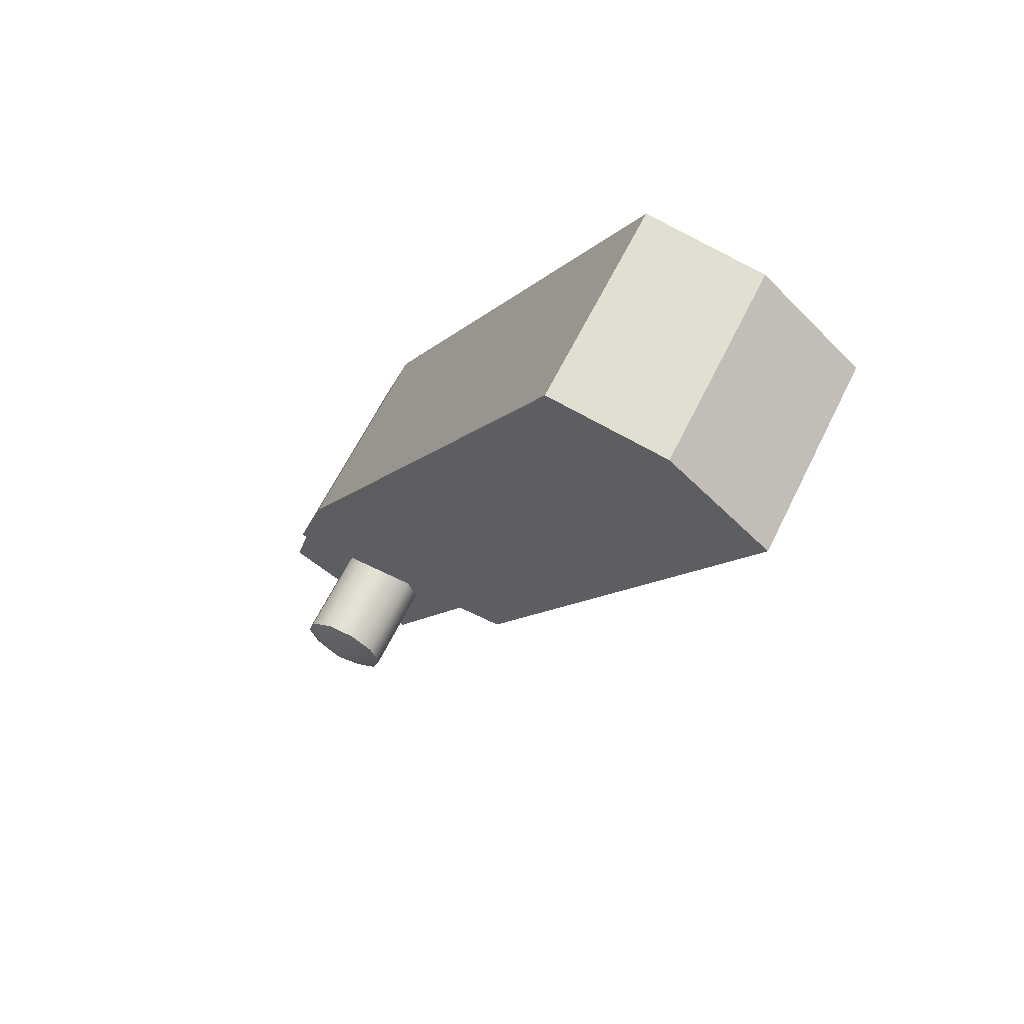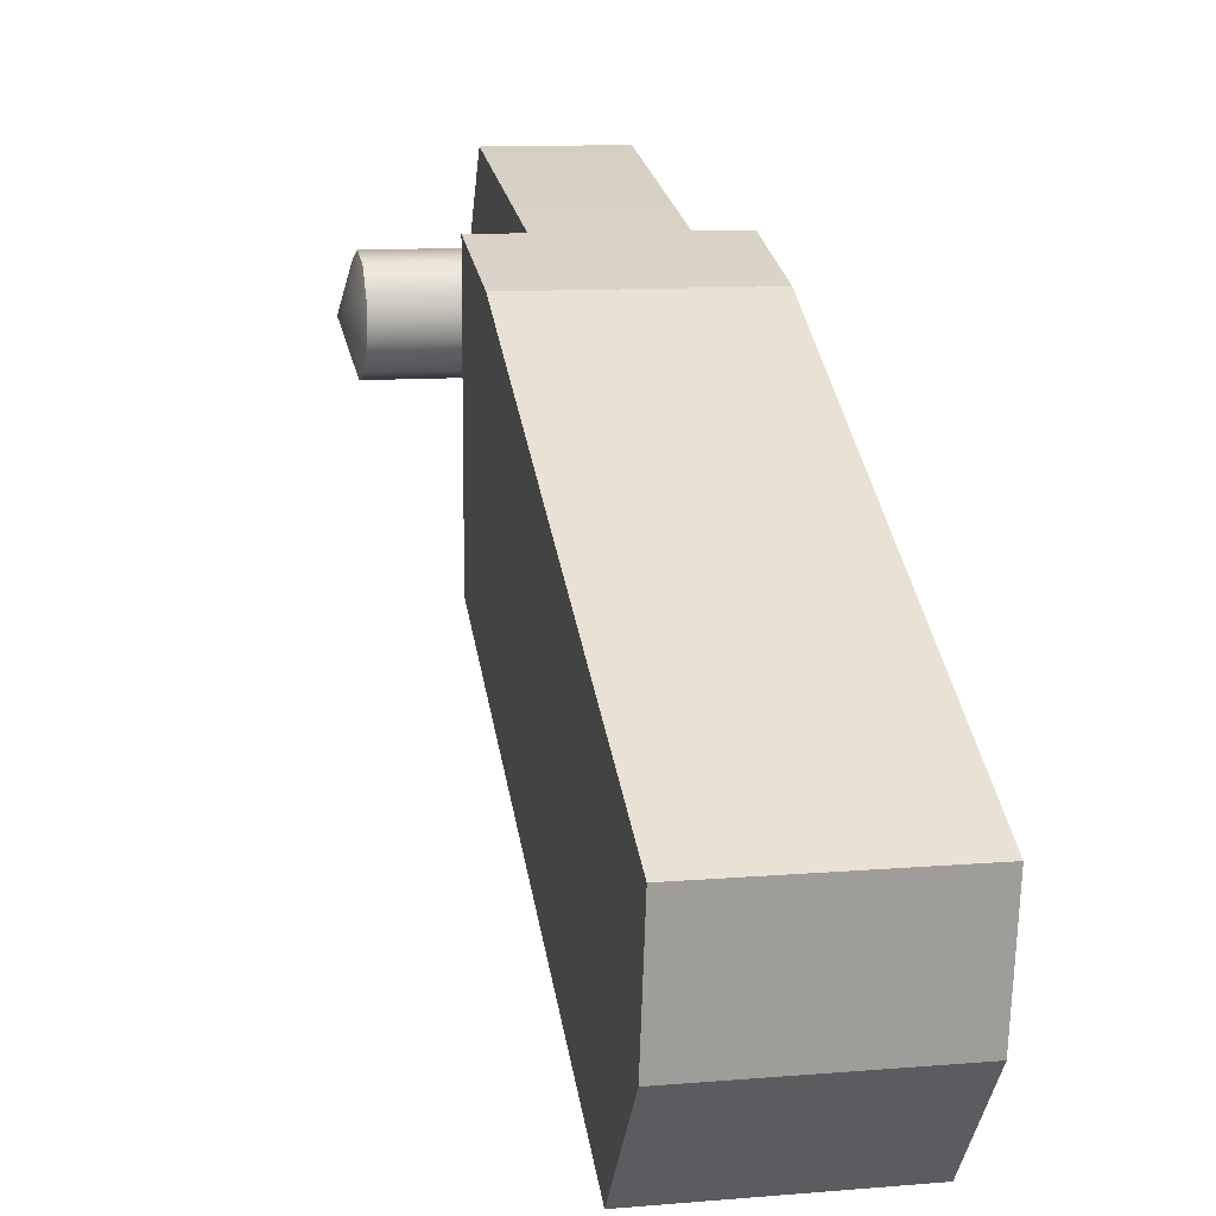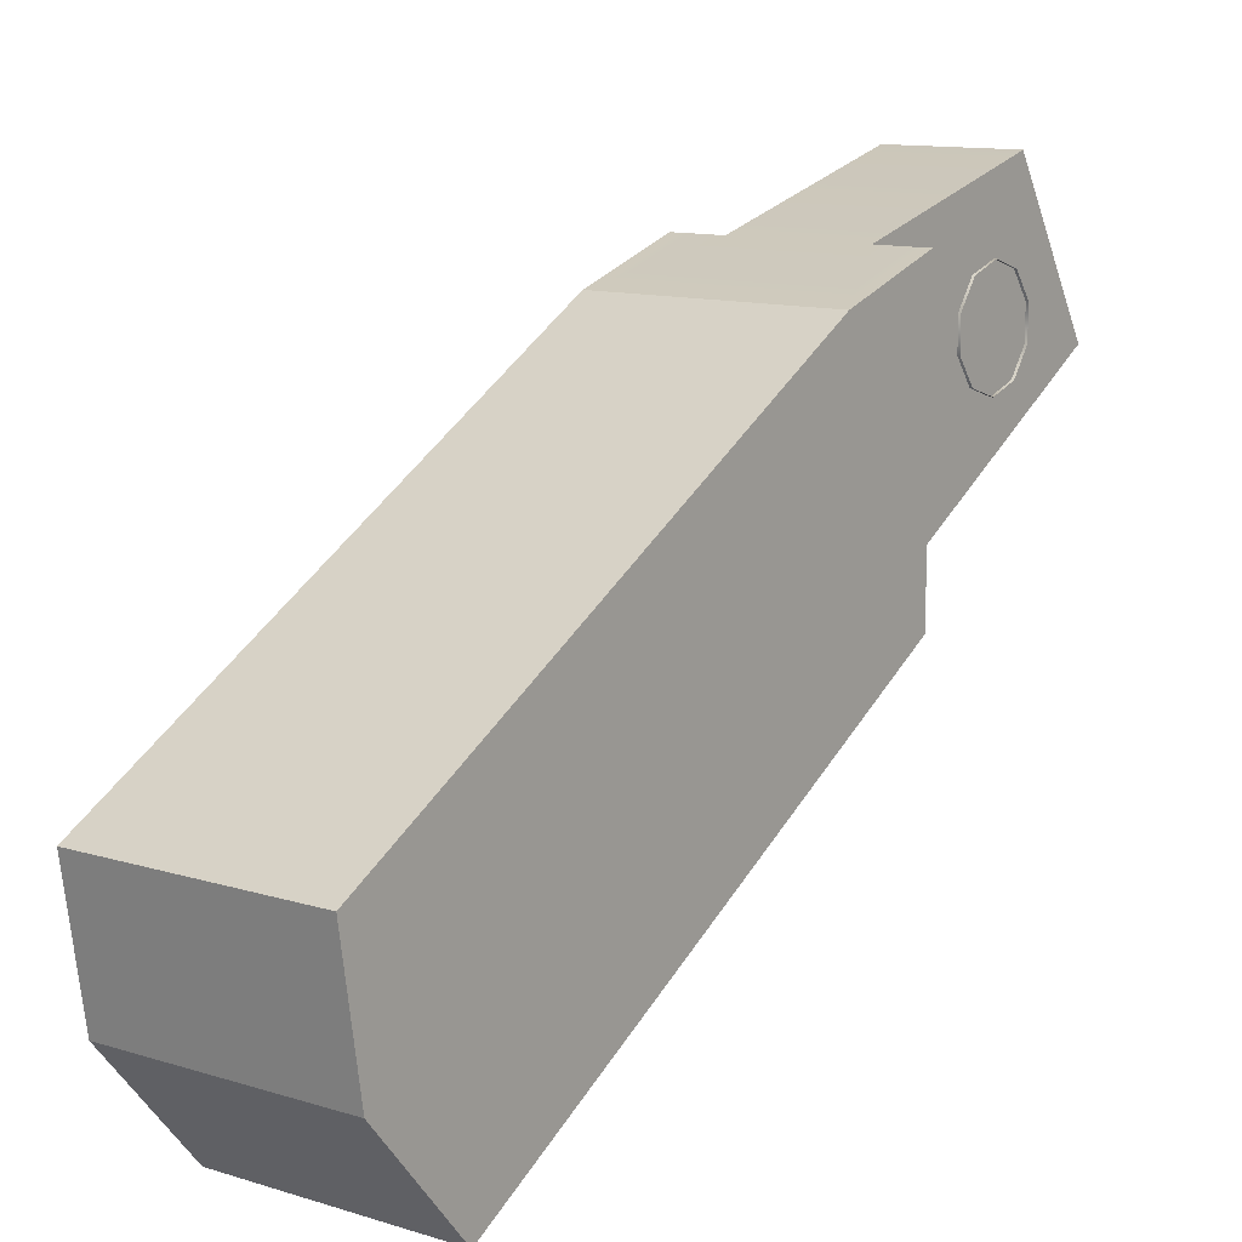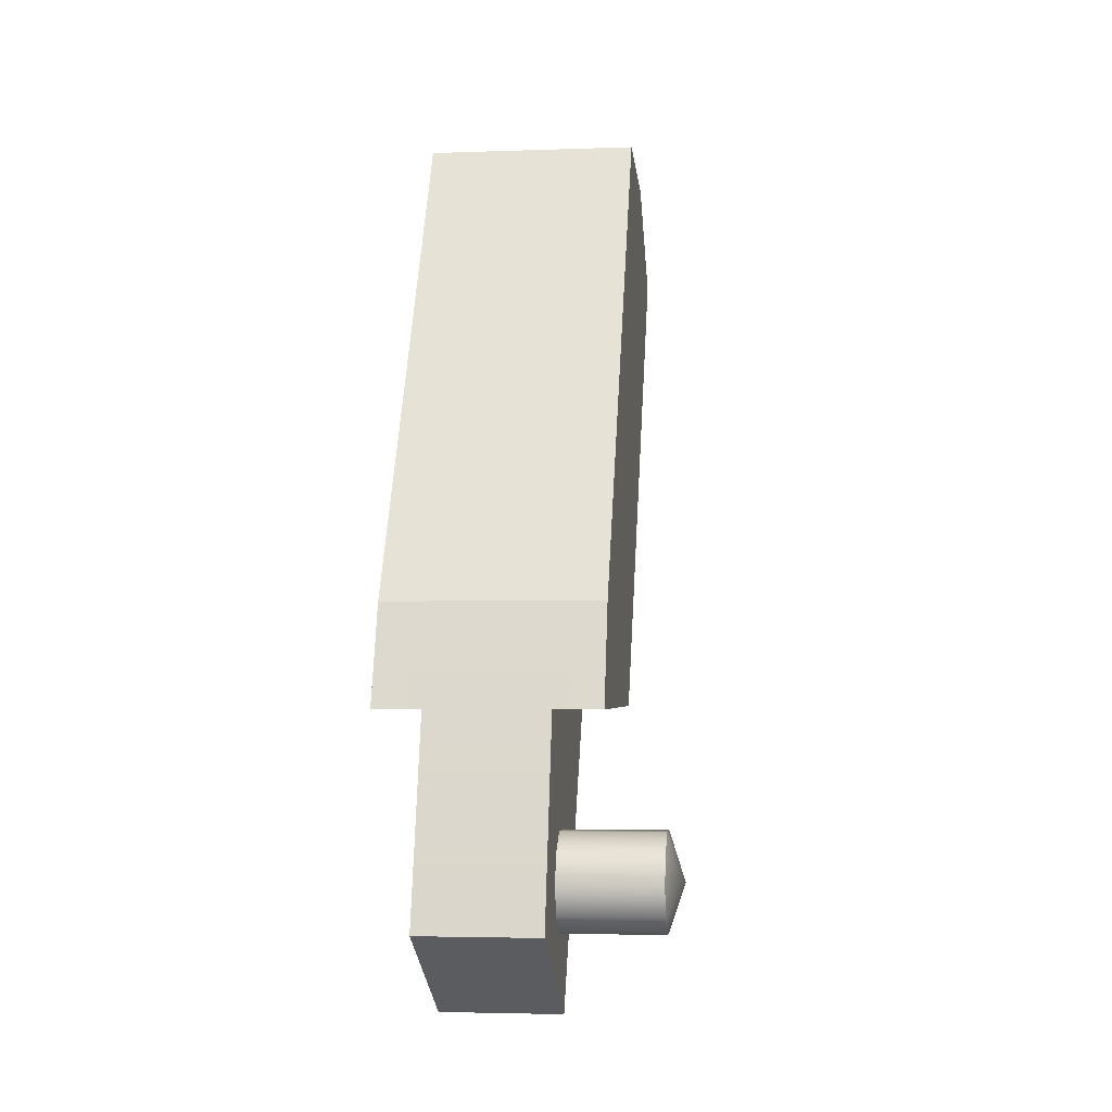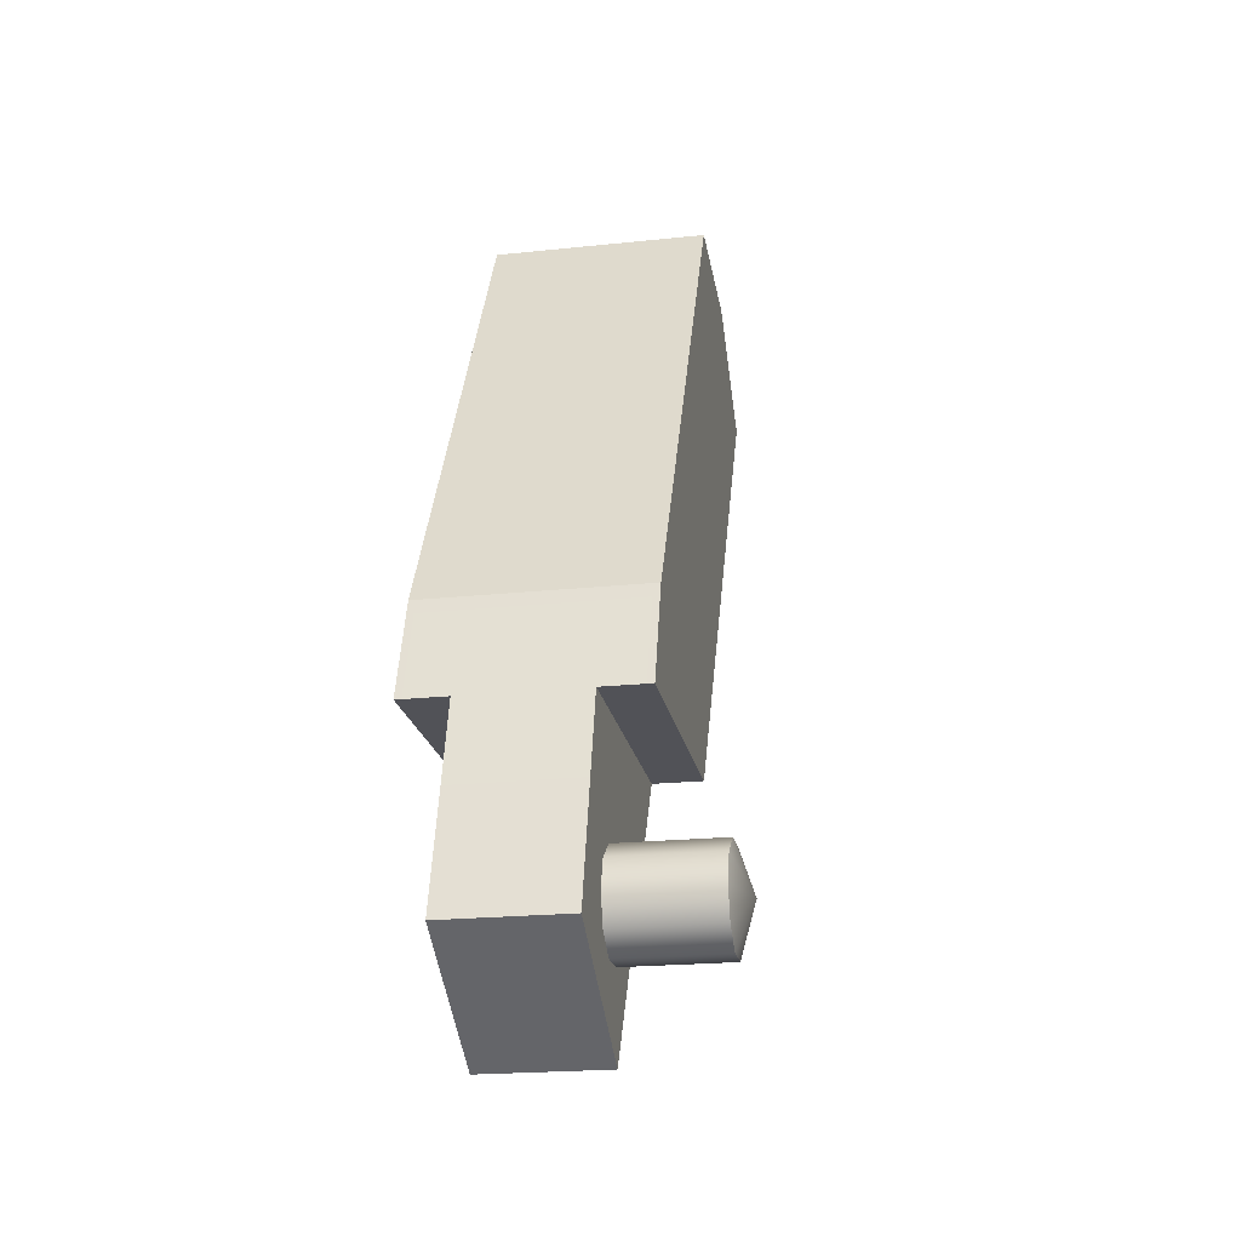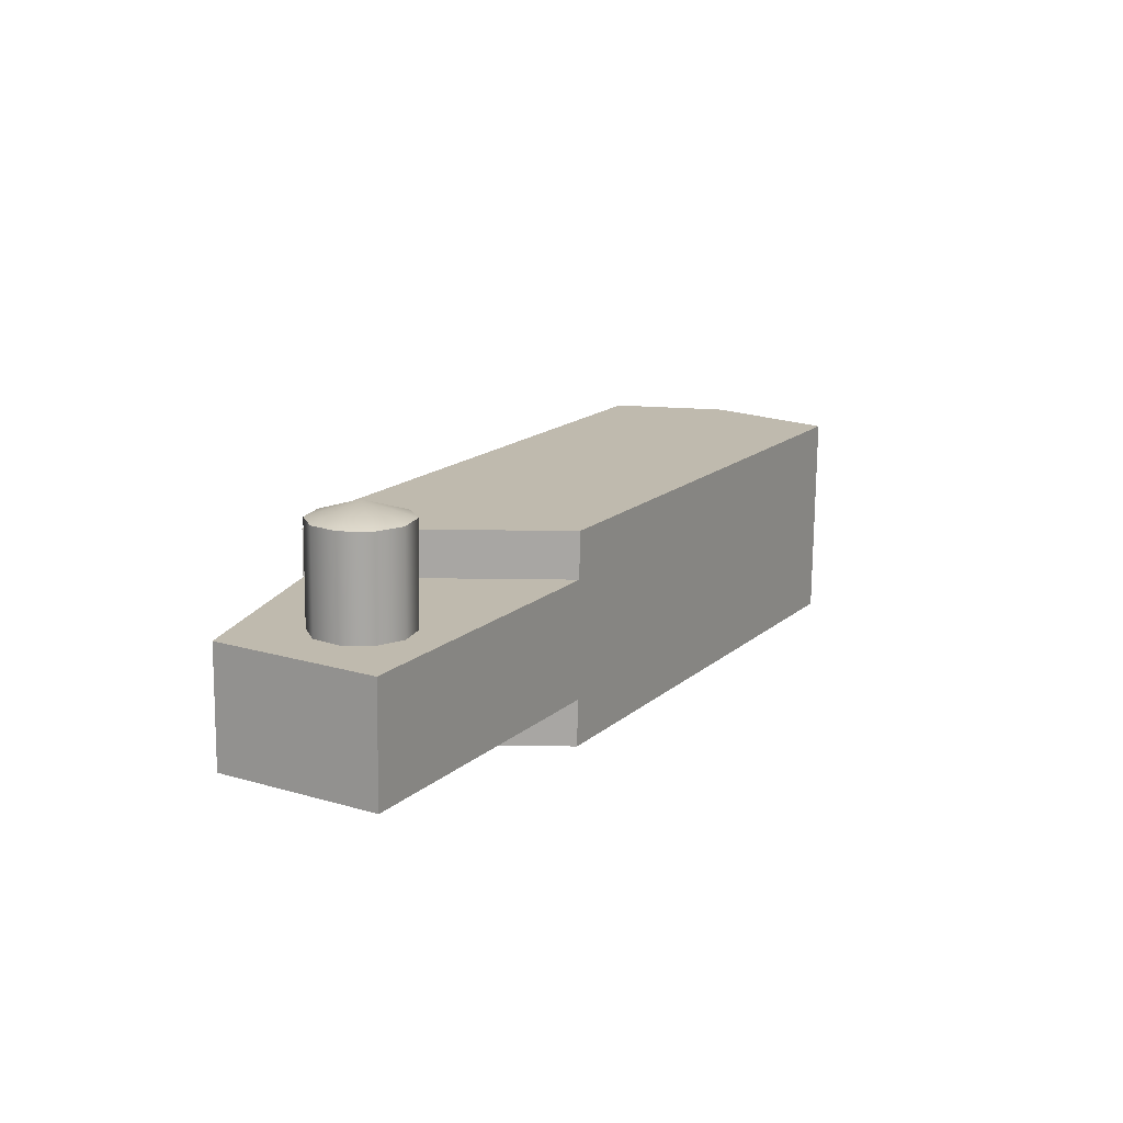
<metadata>
{"format":"obj","ext":"obj","renderer":"f3d","projection":"perspective","resolution":1024,"background":"white","views":[{"elev":64.5,"azim":-63.6,"up":"+Z"},{"elev":10.5,"azim":-12.1,"up":"+Y"},{"elev":11.6,"azim":37.0,"up":"+Y"},{"elev":-3.4,"azim":-173.2,"up":"+Z"},{"elev":-21.6,"azim":-169.5,"up":"+Z"},{"elev":-74.3,"azim":-90.6,"up":"+Z"}]}
</metadata>
<code>
g weapon_zis_ppsh41_release_000_LOD0
v 0.003194 -0.002766 -0.005004
v 0.003194 0.004009 -0.002033
v 0.003194 0.004975 -0.005004
v 0.003194 -0.004316 0.01269
v 0.003194 -0.01112 0.009414
v 0.003194 -0.007959 0.0121
v -0.003197 -0.004316 0.01269
v -0.003197 0.004975 -0.005004
v -0.003197 0.004009 -0.002033
v -0.003197 -0.002766 -0.005004
v -0.003197 -0.01112 0.009414
v -0.003197 -0.007959 0.0121
v -0.003197 0.004009 -0.002033
v 0.003194 0.004009 -0.002033
v -0.003197 -0.004316 0.01269
v 0.003194 -0.004316 0.01269
v -0.001783 0.004975 -0.005004
v -0.003197 0.004009 -0.002033
v -0.003197 0.004975 -0.005004
v 0.003194 0.004009 -0.002033
v 0.001781 0.004975 -0.005004
v 0.003194 0.004975 -0.005004
v 0.001781 0.006574 -0.0109
v -0.001783 0.006574 -0.0109
v -0.003197 -0.01112 0.009414
v 0.001781 -0.002766 -0.005004
v -0.001783 -0.002766 -0.005004
v 0.001781 0.002188 -0.01355
v -0.001783 0.002188 -0.01355
v 0.003194 -0.01112 0.009414
v 0.003194 -0.002766 -0.005004
v -0.003197 -0.002766 -0.005004
v -0.001783 0.004975 -0.005004
v -0.003197 0.004975 -0.005004
v -0.001783 -0.002766 -0.005004
v -0.003197 -0.002766 -0.005004
v -0.001783 -0.002766 -0.005004
v -0.001783 0.002188 -0.01355
v -0.001783 0.004975 -0.005004
v -0.001783 0.006574 -0.0109
v 0.003194 -0.004316 0.01269
v 0.003194 -0.007959 0.0121
v -0.003197 -0.004316 0.01269
v -0.003197 -0.007959 0.0121
v 0.003194 -0.007959 0.0121
v 0.003194 -0.01112 0.009414
v -0.003197 -0.007959 0.0121
v -0.003197 -0.01112 0.009414
v 0.001781 0.006574 -0.0109
v -0.001783 0.006574 -0.0109
v 0.001781 0.002188 -0.01355
v -0.001783 0.002188 -0.01355
v 0.001781 0.004975 -0.005004
v 0.001781 -0.002766 -0.005004
v 0.003194 0.004975 -0.005004
v 0.003194 -0.002766 -0.005004
v 0.001781 -0.002766 -0.005004
v 0.001781 0.004975 -0.005004
v 0.001781 0.002188 -0.01355
v 0.001781 0.006574 -0.0109
v -0.004765 0.004065 -0.008916
v -0.005244 0.002877 -0.009779
v -0.004765 0.004345 -0.009779
v -0.004765 0.003331 -0.008383
v -0.004765 0.002423 -0.008383
v -0.004765 0.001689 -0.008916
v -0.004765 0.001409 -0.009779
v -0.004765 0.001689 -0.01064
v -0.004765 0.002423 -0.01118
v -0.004765 0.003331 -0.01118
v -0.004765 0.004065 -0.01064
v -0.003153 0.002423 -0.01118
v 0.001851 0.002423 -0.01118
v -0.003153 0.003331 -0.01118
v 0.001851 0.003331 -0.01118
v 0.001851 0.001689 -0.01064
v -0.003153 0.001689 -0.01064
v 0.001851 0.001409 -0.009779
v -0.003153 0.001409 -0.009779
v 0.001851 0.001689 -0.008916
v -0.003153 0.001689 -0.008916
v 0.001851 0.002423 -0.008383
v -0.003153 0.002423 -0.008383
v 0.001851 0.003331 -0.008383
v -0.003153 0.003331 -0.008383
v 0.001851 0.004065 -0.008916
v -0.003153 0.004065 -0.008916
v 0.001851 0.004345 -0.009779
v -0.003153 0.004345 -0.009779
v 0.001851 0.004065 -0.01064
v -0.003153 0.004065 -0.01064
v 0.001851 0.003331 -0.01118
v -0.003153 0.003331 -0.01118
v -0.003153 0.002423 -0.01118
v -0.003153 0.003331 -0.01118
v -0.004765 0.002423 -0.01118
v -0.004765 0.003331 -0.01118
v -0.004765 0.001689 -0.01064
v -0.003153 0.001689 -0.01064
v -0.004765 0.001409 -0.009779
v -0.003153 0.001409 -0.009779
v -0.004765 0.001689 -0.008916
v -0.003153 0.001689 -0.008916
v -0.004765 0.002423 -0.008383
v -0.003153 0.002423 -0.008383
v -0.004765 0.003331 -0.008383
v -0.003153 0.003331 -0.008383
v -0.004765 0.004065 -0.008916
v -0.003153 0.004065 -0.008916
v -0.004765 0.004345 -0.009779
v -0.003153 0.004345 -0.009779
v -0.004765 0.004065 -0.01064
v -0.003153 0.004065 -0.01064
v -0.004765 0.003331 -0.01118
v -0.003153 0.003331 -0.01118
g weapon_zis_ppsh41_release_000_LOD0_0
f 3 2 1
f 4 1 2
f 1 4 5
f 4 6 5
f 9 8 7
f 10 7 8
f 7 10 11
f 12 7 11
f 15 14 13
f 16 14 15
f 19 18 17
f 20 17 18
f 17 20 21
f 21 20 22
f 23 17 21
f 17 23 24
f 27 26 25
f 28 26 27
f 29 28 27
f 30 25 26
f 30 26 31
f 27 25 32
f 35 34 33
f 34 35 36
f 39 38 37
f 38 39 40
f 43 42 41
f 42 43 44
f 47 46 45
f 46 47 48
f 51 50 49
f 50 51 52
f 55 54 53
f 54 55 56
f 59 58 57
f 58 59 60
f 63 62 61
f 61 62 64
f 64 62 65
f 65 62 66
f 66 62 67
f 67 62 68
f 68 62 69
f 69 62 70
f 70 62 71
f 71 62 63
f 74 73 72
f 73 74 75
f 76 72 73
f 72 76 77
f 78 77 76
f 77 78 79
f 80 79 78
f 79 80 81
f 82 81 80
f 81 82 83
f 84 83 82
f 83 84 85
f 86 85 84
f 85 86 87
f 88 87 86
f 87 88 89
f 90 89 88
f 89 90 91
f 92 91 90
f 91 92 93
f 96 95 94
f 95 96 97
f 94 98 96
f 98 94 99
f 99 100 98
f 100 99 101
f 101 102 100
f 102 101 103
f 103 104 102
f 104 103 105
f 105 106 104
f 106 105 107
f 107 108 106
f 108 107 109
f 109 110 108
f 110 109 111
f 111 112 110
f 112 111 113
f 113 114 112
f 114 113 115

</code>
